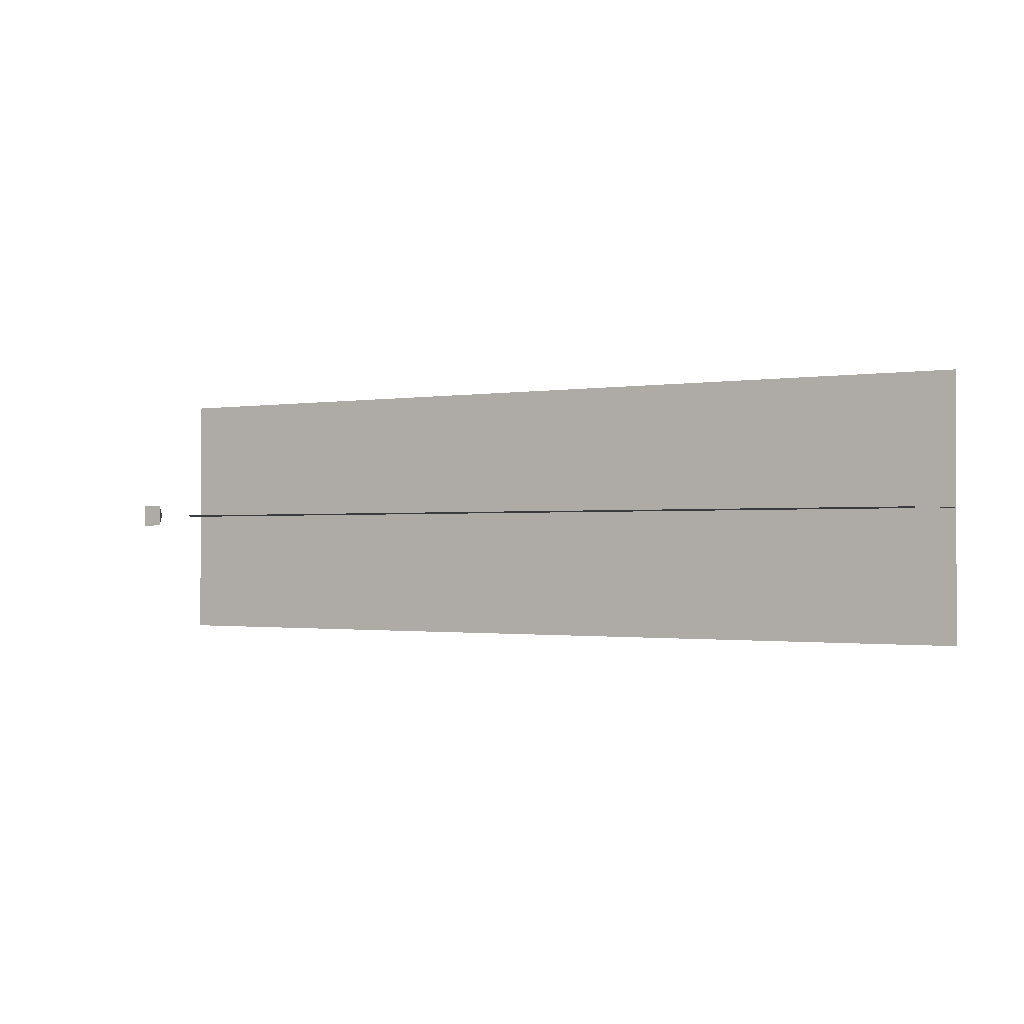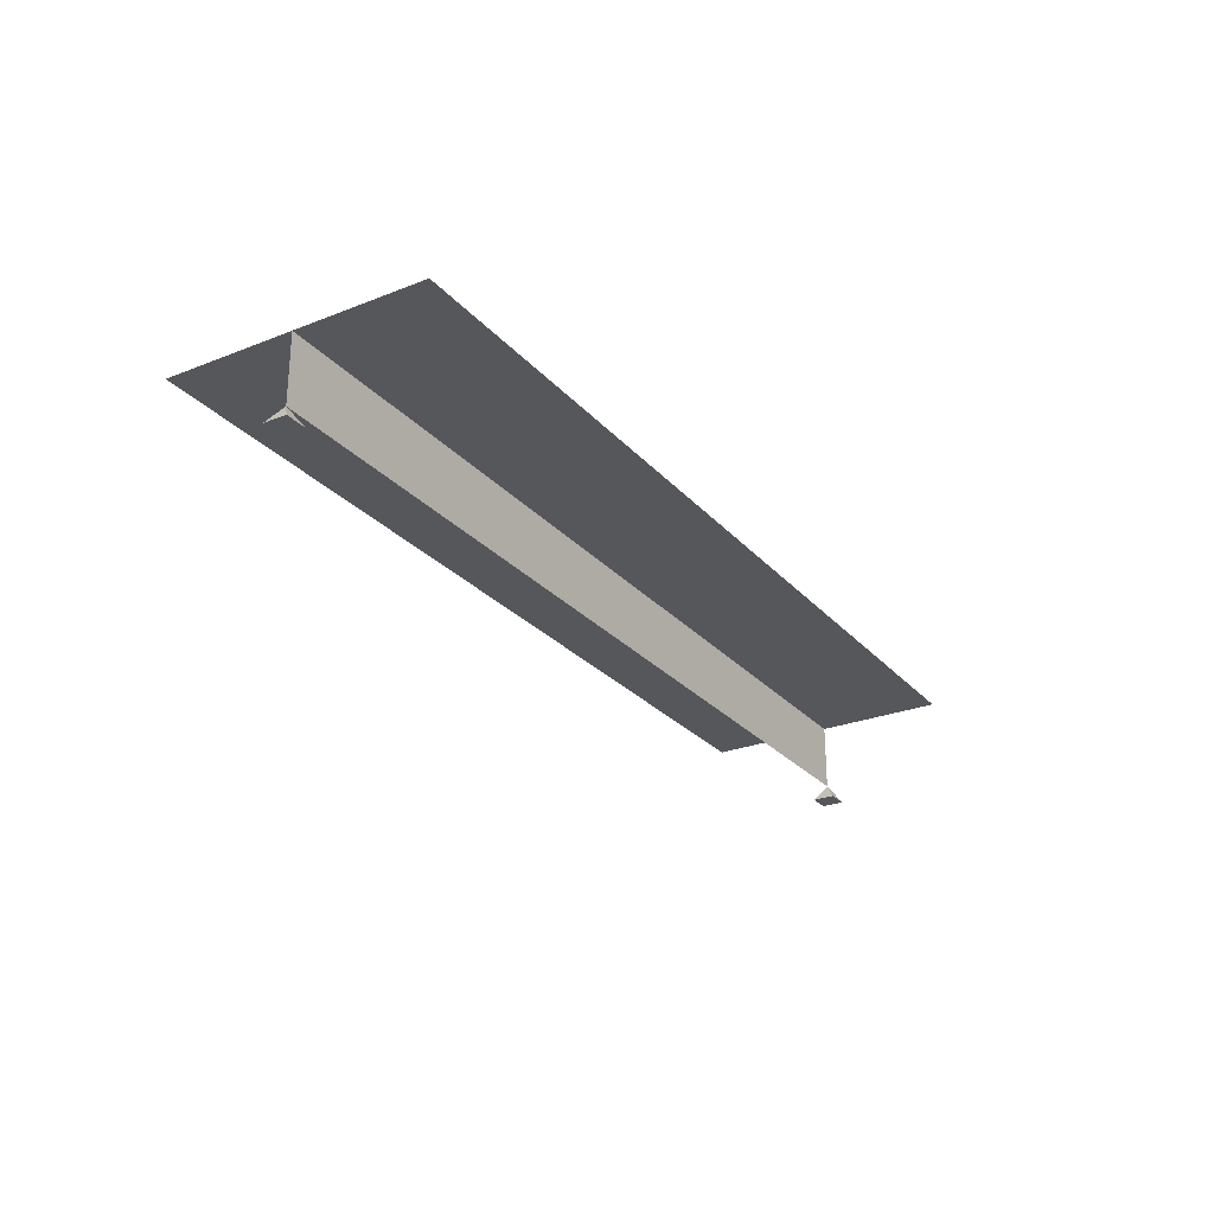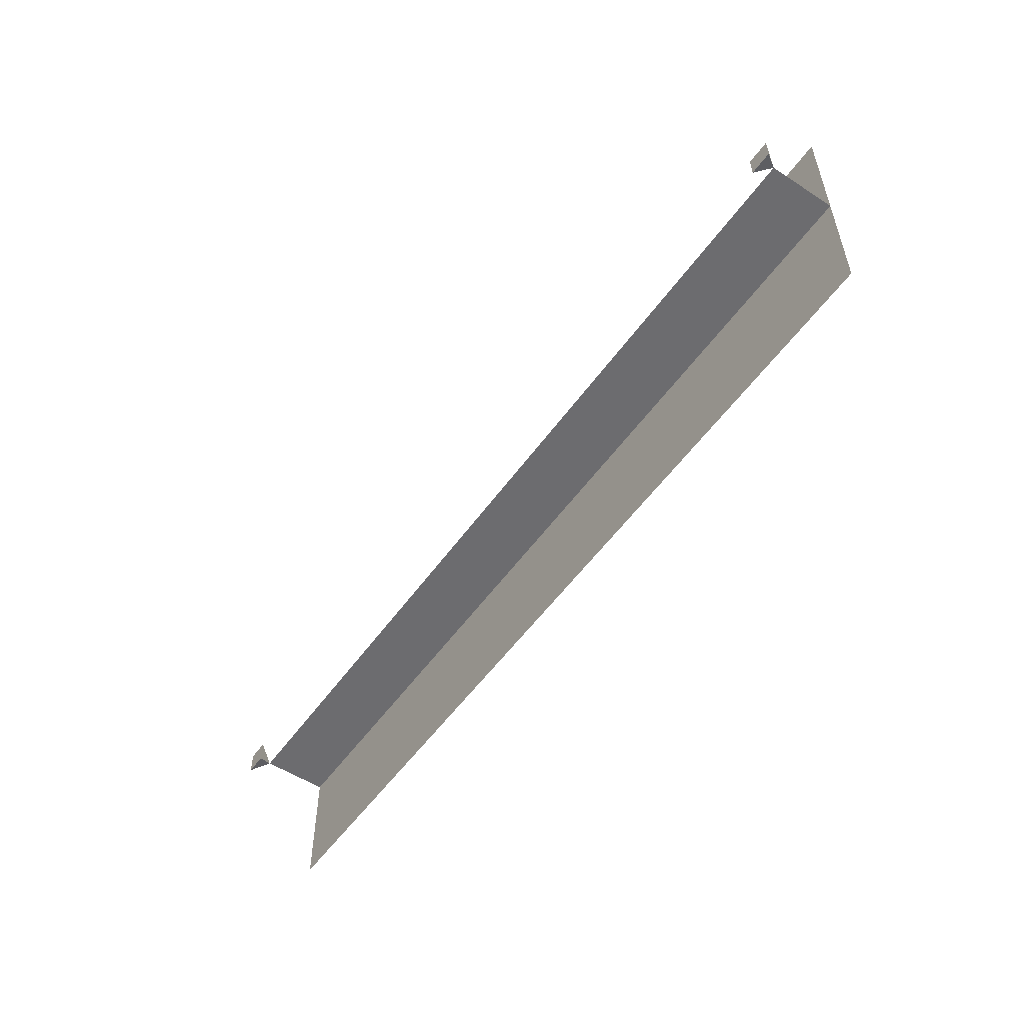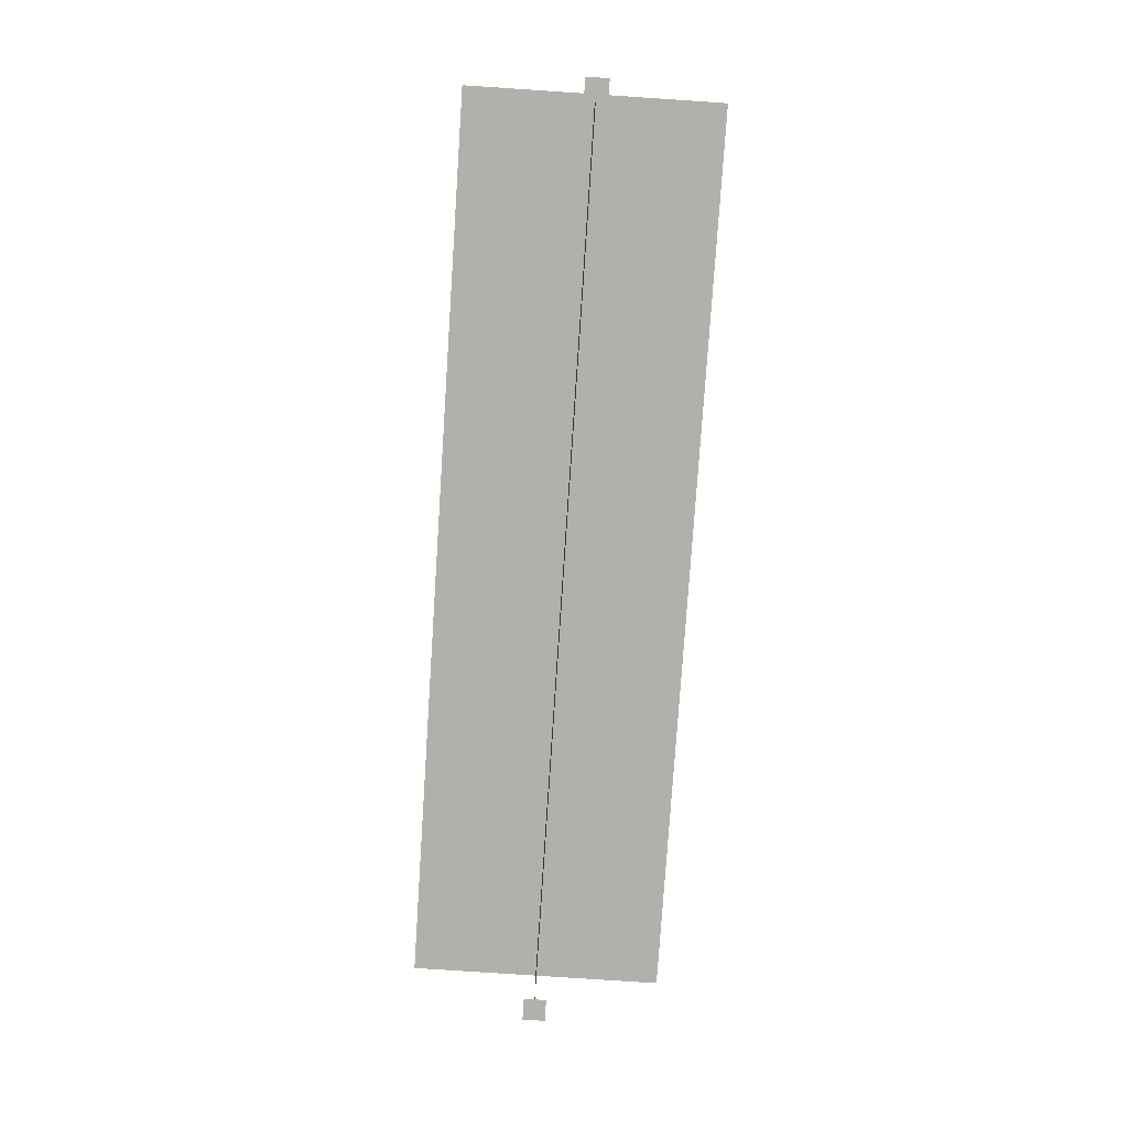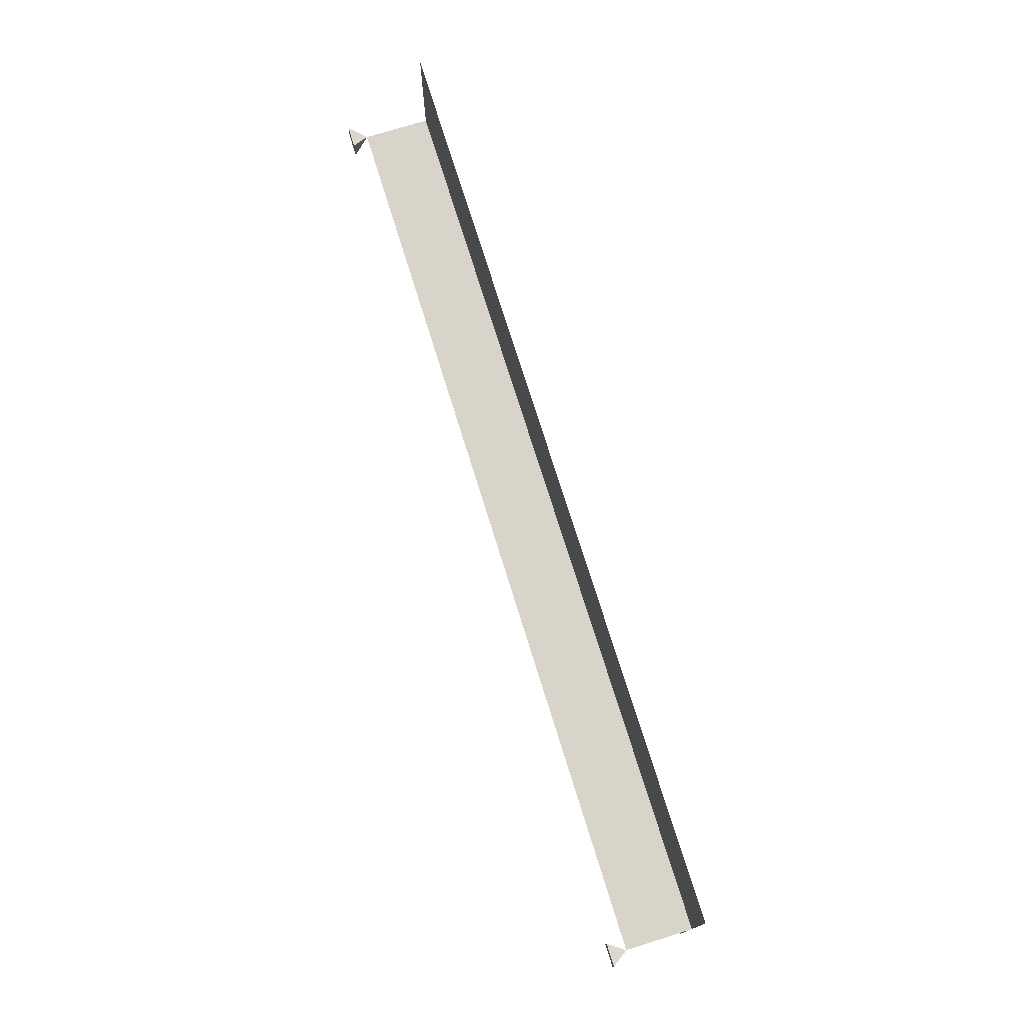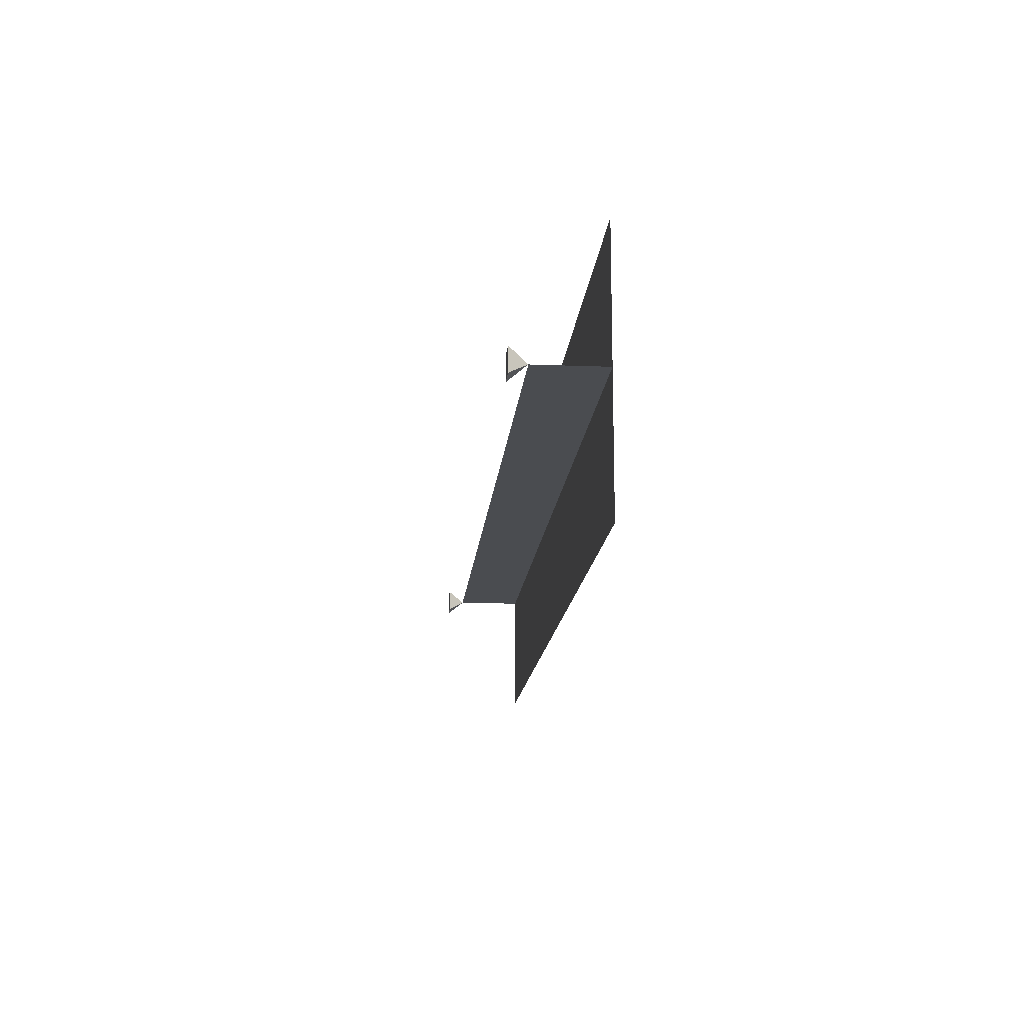
<metadata>
{"format":"obj","ext":"obj","renderer":"f3d","projection":"perspective","resolution":1024,"background":"white","views":[{"elev":-1.2,"azim":30.8,"up":"+Z"},{"elev":-26.4,"azim":-58.3,"up":"+Y"},{"elev":-53.8,"azim":55.3,"up":"+Z"},{"elev":-78.5,"azim":-93.8,"up":"+Y"},{"elev":74.8,"azim":72.7,"up":"+Z"},{"elev":-14.9,"azim":85.2,"up":"+Z"}]}
</metadata>
<code>
g Supports Surfaces
v 8 -0.6 0
v 8.1 -0.75 -0.1
v 8.2 -0.9 -0.2
v 8.1 -0.75 0.1
v 8.2 -0.9 0.2
v 8.2 -0.9 0.06667
v 8.2 -0.9 -0.06667
f 4 2 1
f 7 3 2
f 6 4 5
f 4 6 7
f 2 4 7
v 8.2 -0.9 -0.2
v 8.1 -0.75 -0.1
v 8 -0.6 0
v 7.8 -0.9 -0.2
v 7.9 -0.75 -0.1
f 12 9 8
f 9 12 10
f 8 11 12
v 8 -0.6 0
v 8.1 -0.75 0.1
v 8.2 -0.9 0.2
v 7.9 -0.75 0.1
v 7.8 -0.9 0.2
v 7.933 -0.9 0.2
v 8.067 -0.9 0.2
f 16 14 13
f 19 15 14
f 18 16 17
f 16 18 19
f 14 16 19
v 7.8 -0.9 -0.2
v 8.2 -0.9 -0.2
v 7.8 -0.9 0.2
v 8.2 -0.9 0.2
f 23 21 20 22
v 8 -0.6 0
v 7.9 -0.75 0.1
v 7.8 -0.9 0.2
v 7.9 -0.75 -0.1
v 7.8 -0.9 -0.2
v 7.8 -0.9 -0.06667
v 7.8 -0.9 0.06667
f 27 25 24
f 30 26 25
f 29 27 28
f 27 29 30
f 25 27 30
v -8 -0.6 0
v -8.1 -0.75 0.1
v -8.2 -0.9 0.2
v -8.1 -0.75 -0.1
v -8.2 -0.9 -0.2
v -8.2 -0.9 -0.06667
v -8.2 -0.9 0.06667
f 34 32 31
f 37 33 32
f 36 34 35
f 34 36 37
f 32 34 37
v -8.2 -0.9 -0.2
v -7.8 -0.9 -0.2
v -8.2 -0.9 0.2
v -7.8 -0.9 0.2
f 41 39 38 40
v -8 -0.6 0
v -7.9 -0.75 0.1
v -7.8 -0.9 0.2
v -8.1 -0.75 0.1
v -8.2 -0.9 0.2
v -8.067 -0.9 0.2
v -7.933 -0.9 0.2
f 45 43 42
f 48 44 43
f 47 45 46
f 45 47 48
f 43 45 48
v -7.8 -0.9 -0.2
v -7.9 -0.75 -0.1
v -8 -0.6 0
v -8.2 -0.9 -0.2
v -8.1 -0.75 -0.1
f 53 50 49
f 50 53 51
f 49 52 53
v -8 -0.6 0
v -7.9 -0.75 -0.1
v -7.8 -0.9 -0.2
v -7.9 -0.75 0.1
v -7.8 -0.9 0.2
v -7.8 -0.9 0.06667
v -7.8 -0.9 -0.06667
f 57 55 54
f 60 56 55
f 59 57 58
f 57 59 60
f 55 57 60
g T_Beam_Strut_and_Tie Surfaces
v -8 0.5856 0
v -2.667 0.5856 0
v 2.667 0.5856 0
v 8 0.5856 0
v -8 -0.6 0
v -2.667 -0.6 0
v 2.667 -0.6 0
v 8 -0.6 0
f 66 62 61 65
f 67 63 62 66
f 68 64 63 67
v -8 0.5856 0
v -2.667 0.5856 0
v 2.667 0.5856 0
v 8 0.5856 0
v -8 -0.6 0
v -2.667 -0.6 0
v 2.667 -0.6 0
v 8 -0.6 0
f 74 73 69 70
f 75 74 70 71
f 76 75 71 72
v -8 0.5856 -2.26
v 8 0.5856 -2.26
v -8 0.5856 2.26
v 8 0.5856 2.26
f 80 78 77 79
v -8 0.5856 -2.26
v 8 0.5856 -2.26
v -8 0.5856 2.26
v 8 0.5856 2.26
f 84 83 81 82

</code>
